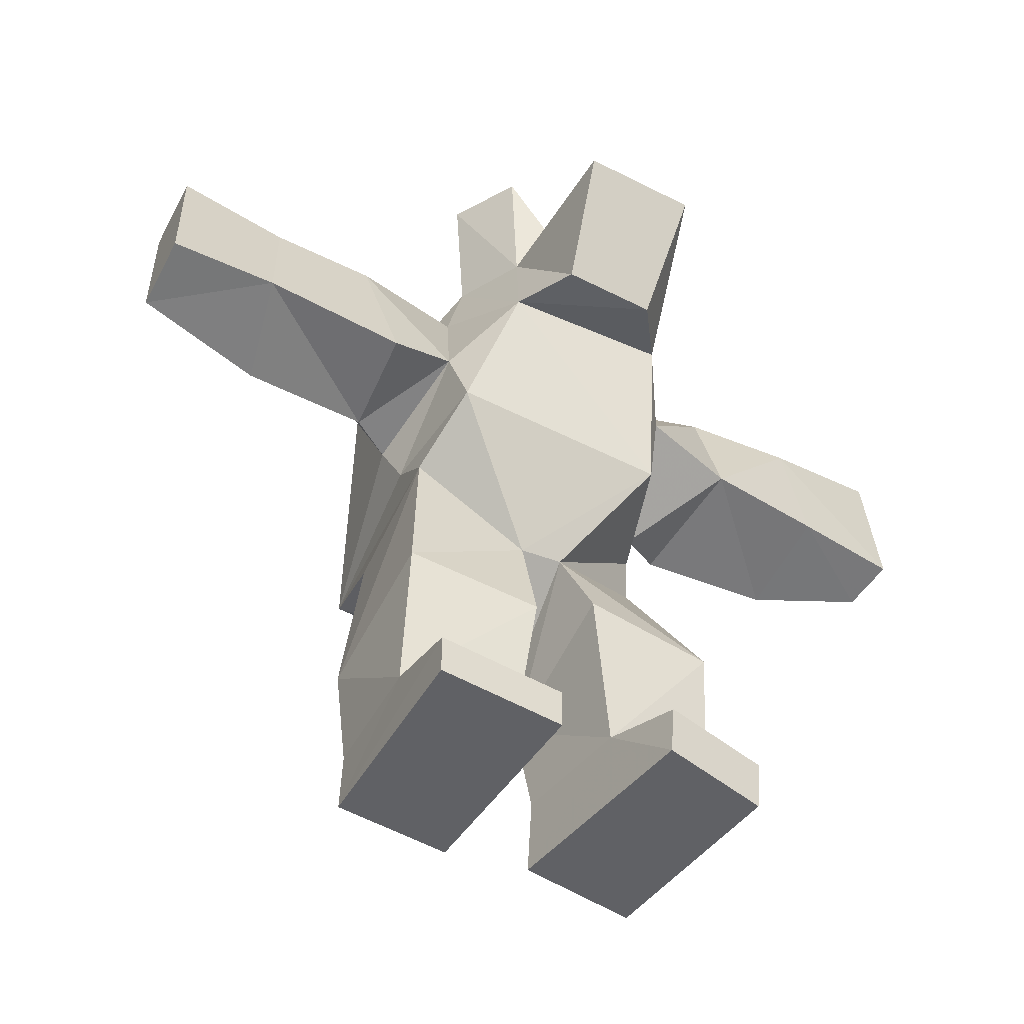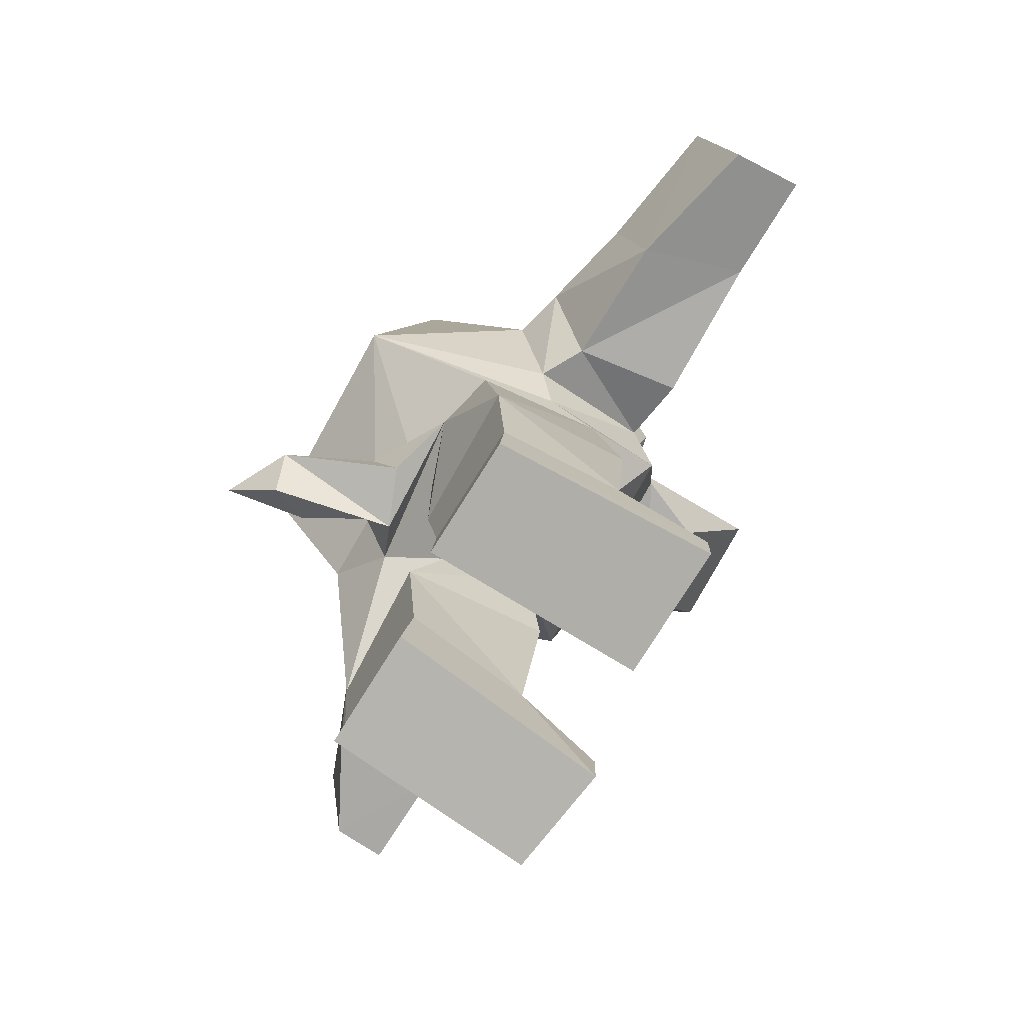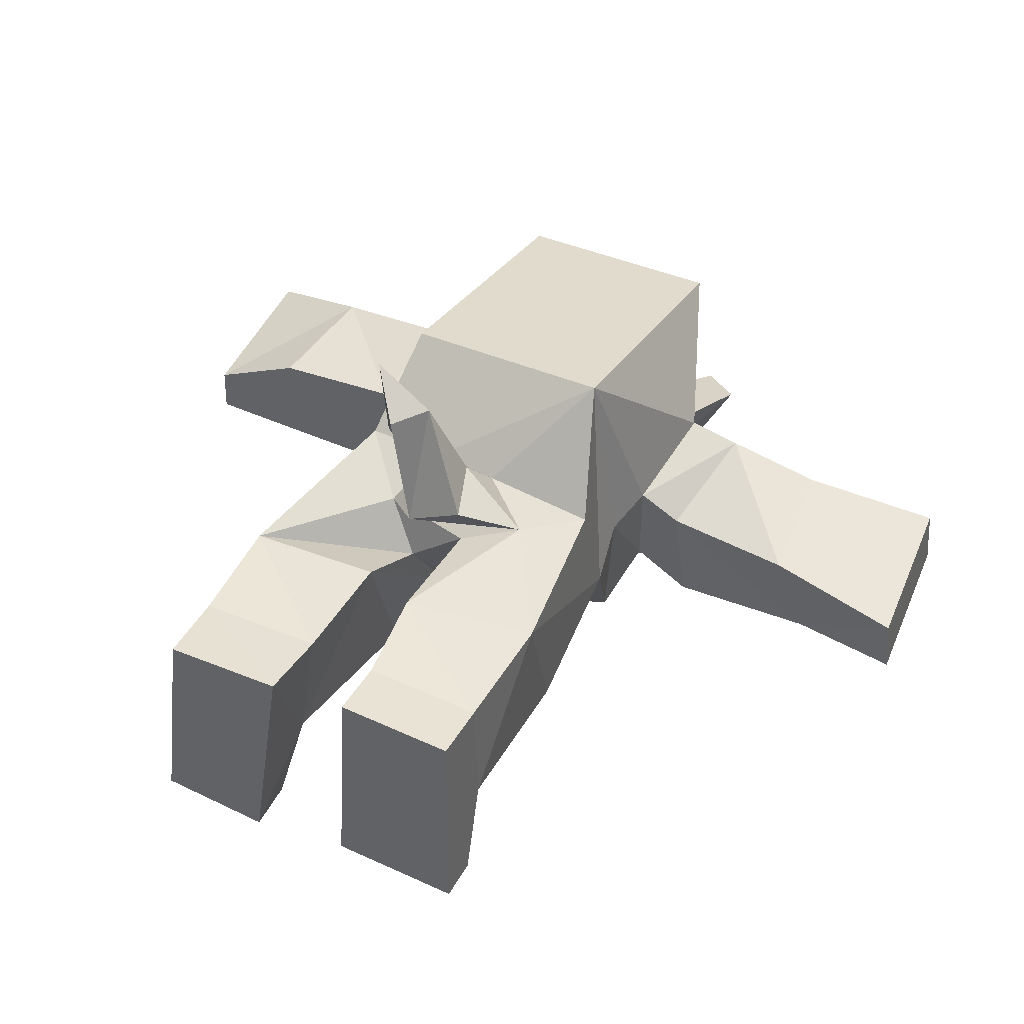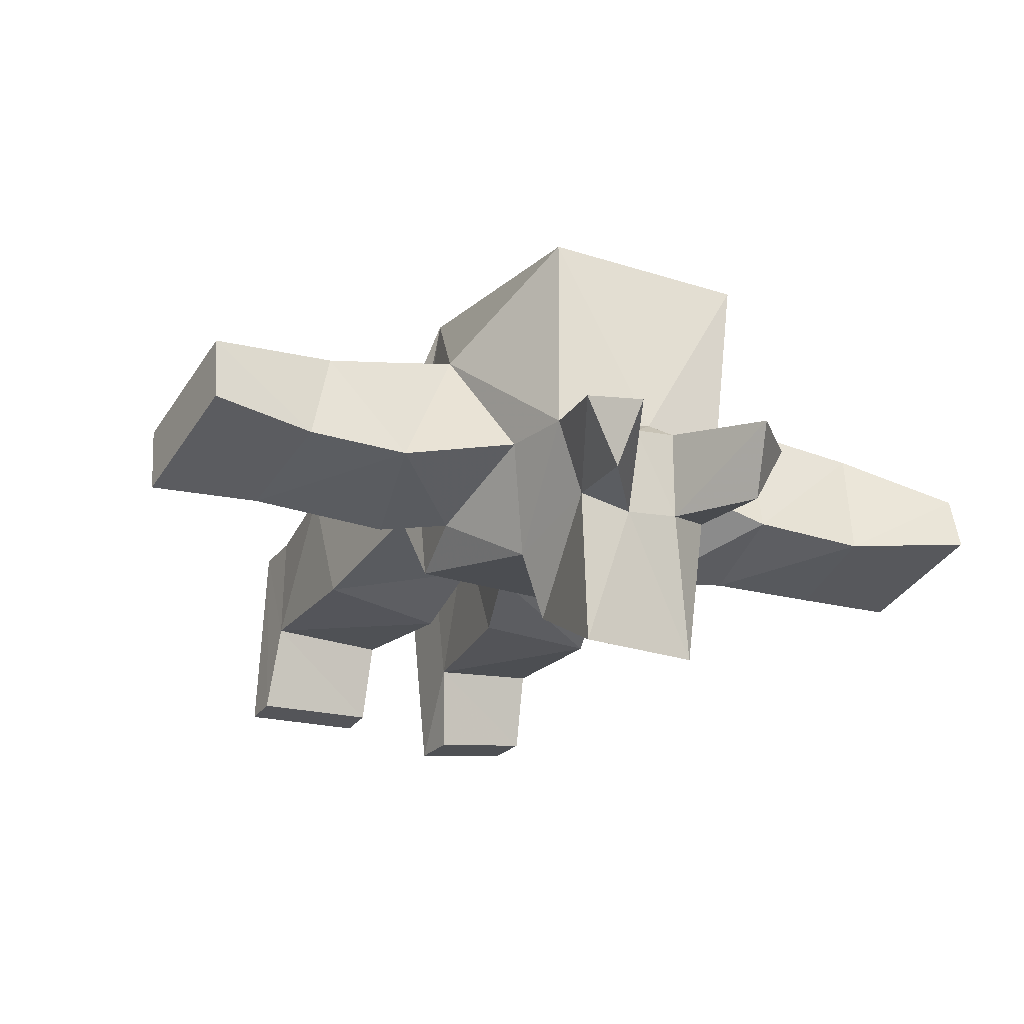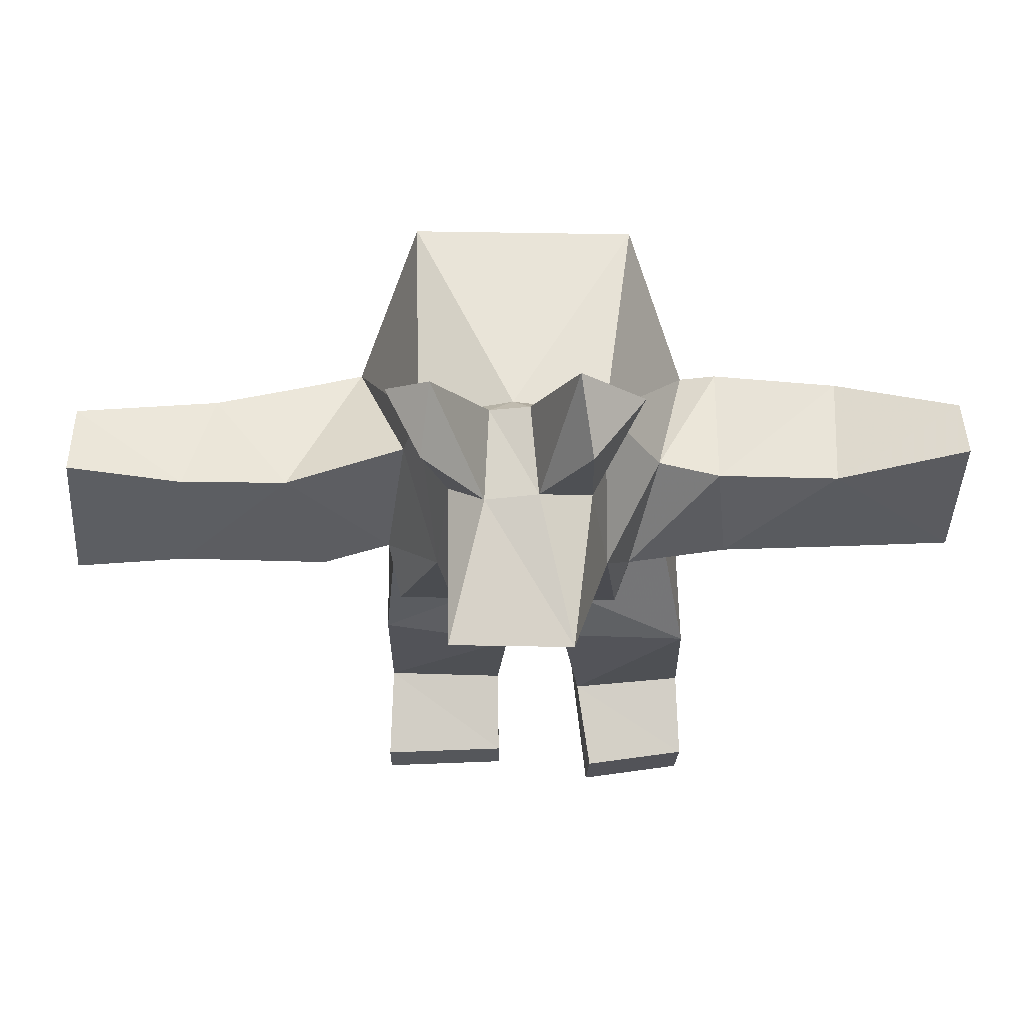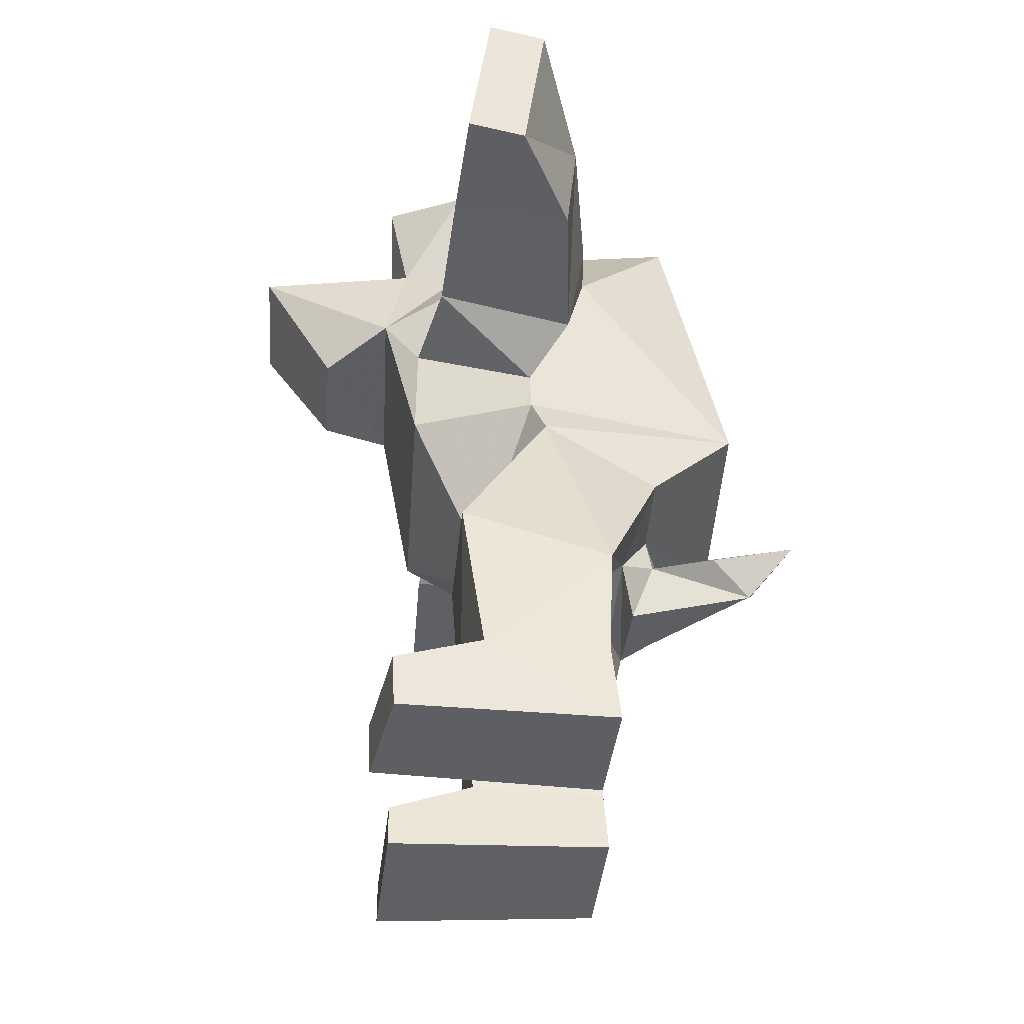
<metadata>
{"format":"obj","ext":"obj","renderer":"f3d","projection":"perspective","resolution":1024,"background":"white","views":[{"elev":-50.2,"azim":150.6,"up":"+Y"},{"elev":-76.6,"azim":61.2,"up":"+Y"},{"elev":43.0,"azim":26.5,"up":"+Z"},{"elev":-26.8,"azim":153.2,"up":"+Z"},{"elev":63.1,"azim":-179.0,"up":"+Y"},{"elev":-44.2,"azim":-93.8,"up":"+Y"}]}
</metadata>
<code>
v 10.58 62.94 12.11
v 0.02699 64.17 12.83
v 10.02 65.98 30.12
v 1.993 67.46 30.2
v -7.145 55.99 -15.43
v 16.9 55.99 -15.43
v -4.835 31.59 -0.6301
v 14.59 31.59 -0.6301
v -14.02 35.91 12.02
v 20.45 33.5 12.71
v 24.23 58.14 32.78
v 17.91 56.01 18
v -12.82 61.05 32.94
v -10.38 57.75 16.13
v -20.08 75.45 27.73
v -7.361 89.34 25.23
v -10.06 80.26 12.01
v 20.76 87.64 23.92
v 29.56 80.37 26.26
v 22.34 79.29 12.32
v 67.53 34.87 48.28
v 95.41 40.91 42.47
v 72.94 39.46 27.15
v 95.68 43.82 27.76
v 97.68 11.28 21.37
v 97.41 8.371 36.08
v 69.65 9.314 43.27
v 75.06 13.9 22.14
v 42.98 11.27 44.5
v 45.23 12.76 22.39
v 48.18 33.19 53.62
v 51.55 39.86 27.12
v 34.41 10.72 49.65
v 31.44 17.59 24.33
v 37.83 32.2 56.73
v 27.67 43.92 33.1
v -60.69 41.24 50.99
v -60.22 43.96 27.88
v -84.84 48.92 42.47
v -86.15 50.3 31.22
v -84.66 15.85 38.37
v -85.96 17.24 27.12
v -64.2 15.36 48.56
v -63.73 18.08 25.44
v -36.37 14.71 50.92
v -39.02 18.91 23.8
v -36.51 42.35 28.94
v -36.24 38 54.69
v -25.64 9.212 43.51
v -18.97 21.08 19.51
v -24.4 41.63 32.06
v -29.19 35.84 55.01
v 5.401 63.44 33.52
v -17.56 0.2332 86.91
v 25.7 0.2332 86.91
v -17.56 61.43 74.24
v 25.7 61.43 74.24
v 29.35 2.196 19.42
v -16.68 2.196 19.42
v 31.4 1.423 45.99
v -25.03 1.486 43.83
v 9.999 -87.65 61.27
v 34.21 -87.72 59.92
v 9.987 -75.15 60.43
v 34.2 -75.21 59.08
v 35.15 -81.14 16.04
v 8.614 -81.07 17.52
v 34.68 -74.75 34.49
v 9.132 -74.72 34.14
v 8.592 -89.81 17.56
v 35.13 -89.88 16.08
v 35.84 -51.36 61.33
v 7.9 -55.68 61.93
v 34.52 -40.55 32
v 6.677 -43.87 29.83
v 31.25 -15.1 62.16
v 21.65 -28.7 66.52
v 9.451 -33.33 62.62
v 31.66 -6.548 36.33
v 7.402 -21.83 34.48
v -7.008 -70.94 56.38
v -32.05 -72.33 58.04
v -7.191 -86.89 58.41
v -30.93 -88.22 59.84
v -35.56 -79.63 16.85
v -13.61 -78.52 12.94
v -34.92 -90.48 17.37
v -12.97 -89.38 13.46
v -10.38 -72.37 30.64
v -34.42 -73.63 33.85
v -4.922 -48.64 59.38
v -33.18 -49.15 58.83
v -6.162 -37.03 28.58
v -33.67 -39.73 29.3
v -20.79 -17.25 69.98
v -9.481 -29.57 63.79
v -2.759 -33.67 52.96
v -1.633 -20.92 34.09
v -26.45 -6.39 46.76
v 9.24 -17.58 67.8
v -3.767 -17.58 69.69
v 6.278 -24.03 75.08
v -4.974 -25.86 70.74
v -1.637 -36.48 66.58
v 9.616 -34.64 70.92
v -0.4117 -28.24 92.17
v -6.563 -34.34 90.5
v -4.621 -21.89 84.49
v -10.77 -27.99 82.82
v -13.35 -26.39 98.97
f 1 2 3
f 4 3 2
f 5 6 7
f 6 8 7
f 9 7 10
f 7 8 10
f 11 10 12
f 6 12 8
f 10 8 12
f 7 9 5
f 13 14 9
f 9 14 5
f 12 6 1
f 14 2 5
f 6 5 1
f 2 1 5
f 15 16 17
f 18 19 20
f 18 11 19
f 11 12 19
f 12 20 19
f 18 20 1
f 12 1 20
f 1 3 18
f 3 11 18
f 15 13 16
f 13 4 16
f 4 2 16
f 16 2 17
f 2 14 17
f 13 15 14
f 14 15 17
f 21 22 23
f 23 22 24
f 24 22 25
f 22 26 25
f 27 28 26
f 25 26 28
f 26 22 27
f 27 22 21
f 25 28 24
f 28 23 24
f 27 29 28
f 28 29 30
f 29 27 31
f 27 21 31
f 31 21 32
f 21 23 32
f 30 32 28
f 23 28 32
f 33 34 29
f 30 29 34
f 29 31 33
f 31 35 33
f 31 32 35
f 32 36 35
f 30 34 32
f 32 34 36
f 37 38 39
f 38 40 39
f 39 40 41
f 40 42 41
f 43 41 44
f 41 42 44
f 40 38 42
f 44 42 38
f 39 41 37
f 41 43 37
f 45 43 46
f 43 44 46
f 44 38 46
f 38 47 46
f 48 47 37
f 38 37 47
f 43 45 37
f 37 45 48
f 45 46 49
f 46 50 49
f 46 47 50
f 47 51 50
f 52 51 48
f 47 48 51
f 49 52 45
f 48 45 52
f 11 36 10
f 36 34 10
f 13 9 51
f 50 51 9
f 53 3 4
f 54 55 56
f 55 57 56
f 13 56 53
f 57 11 53
f 55 35 57
f 11 35 36
f 54 56 52
f 56 13 52
f 51 52 13
f 53 4 13
f 11 3 53
f 52 49 54
f 33 35 55
f 58 59 10
f 59 9 10
f 10 34 58
f 50 9 59
f 58 34 60
f 34 33 60
f 50 59 49
f 59 61 49
f 62 63 64
f 63 65 64
f 66 67 68
f 69 68 67
f 67 66 70
f 66 71 70
f 71 63 70
f 70 63 62
f 71 66 63
f 66 68 63
f 63 68 65
f 70 62 67
f 67 62 69
f 62 64 69
f 72 73 65
f 64 65 73
f 74 72 68
f 65 68 72
f 74 68 75
f 68 69 75
f 75 69 73
f 69 64 73
f 76 77 72
f 78 73 77
f 73 72 77
f 74 79 72
f 72 79 76
f 79 74 80
f 74 75 80
f 75 73 80
f 73 78 80
f 81 82 83
f 84 83 82
f 85 86 87
f 86 88 87
f 83 84 88
f 87 88 84
f 89 88 86
f 90 84 82
f 90 89 85
f 89 86 85
f 91 92 81
f 82 81 92
f 93 91 89
f 81 89 91
f 93 89 94
f 89 90 94
f 94 90 92
f 90 82 92
f 83 89 81
f 83 88 89
f 87 84 90
f 87 90 85
f 95 92 96
f 91 97 92
f 92 97 96
f 93 98 91
f 91 98 97
f 99 98 94
f 93 94 98
f 94 92 99
f 92 95 99
f 100 101 102
f 103 102 101
f 96 77 104
f 77 105 104
f 100 102 77
f 105 77 102
f 101 96 103
f 96 104 103
f 105 106 104
f 104 106 107
f 105 102 106
f 102 108 106
f 102 103 108
f 103 109 108
f 104 107 103
f 103 107 109
f 107 106 110
f 106 108 110
f 108 109 110
f 109 107 110
f 78 97 80
f 97 98 80
f 97 78 96
f 78 77 96
f 95 96 101
f 100 77 76
f 58 80 59
f 59 80 98
f 100 55 101
f 55 54 101
f 55 79 60
f 60 79 58
f 58 79 80
f 76 55 100
f 60 33 55
f 49 61 54
f 99 61 98
f 61 59 98
f 61 99 54
f 99 95 54
f 54 95 101
f 53 56 57
f 76 79 55
f 57 35 11

</code>
